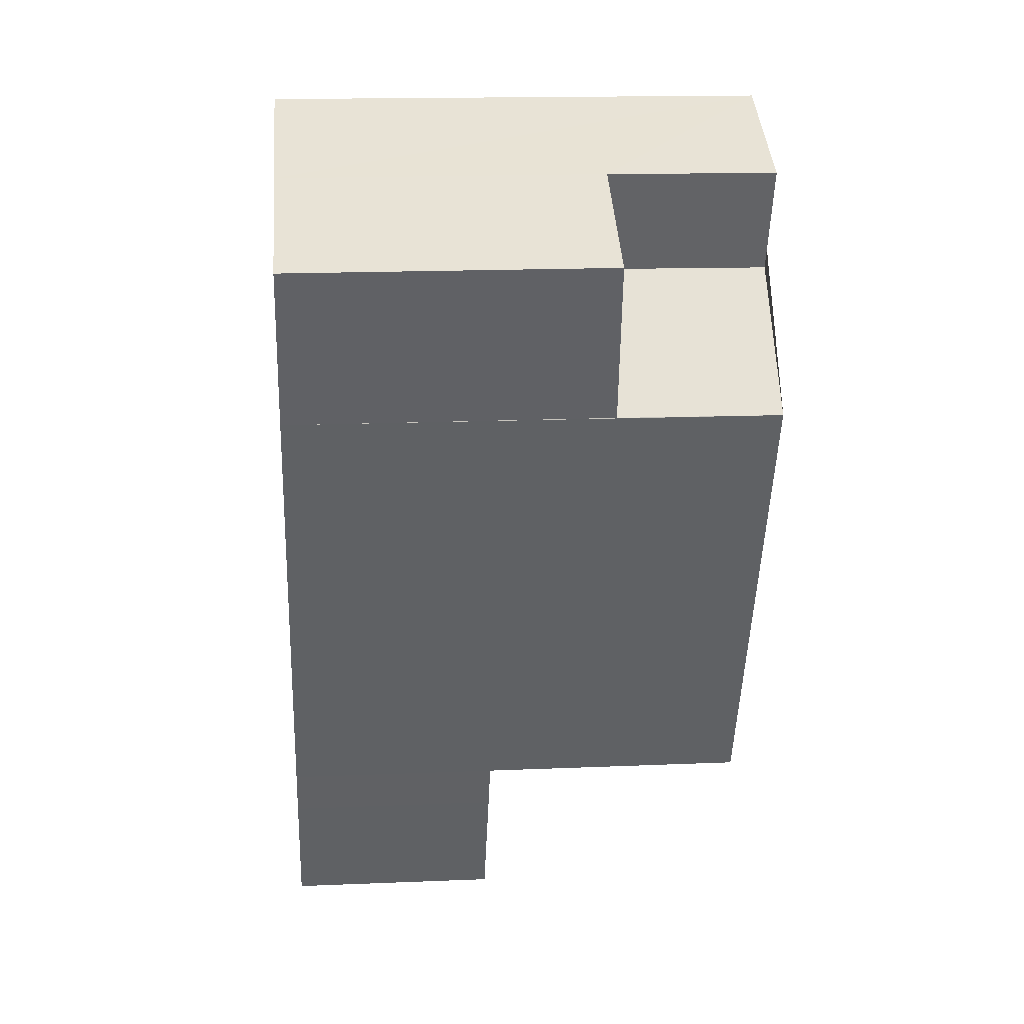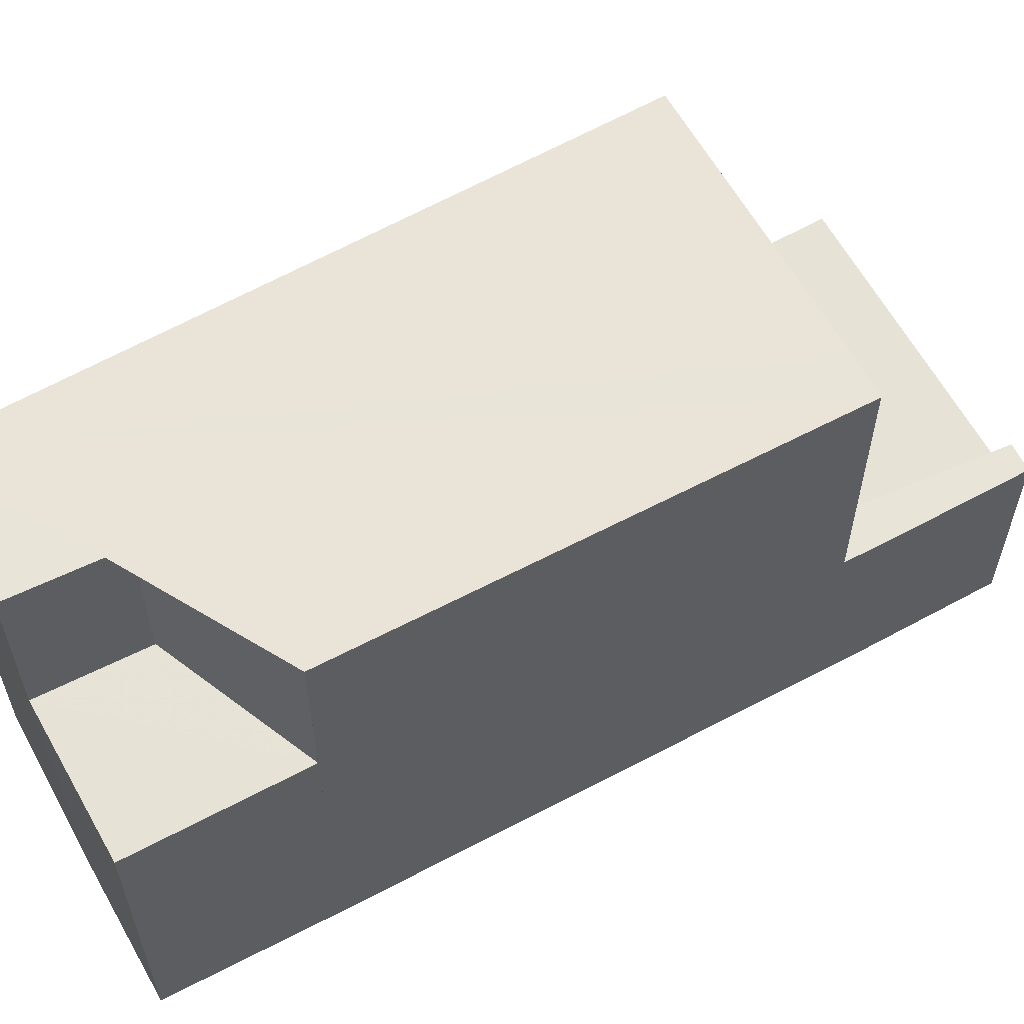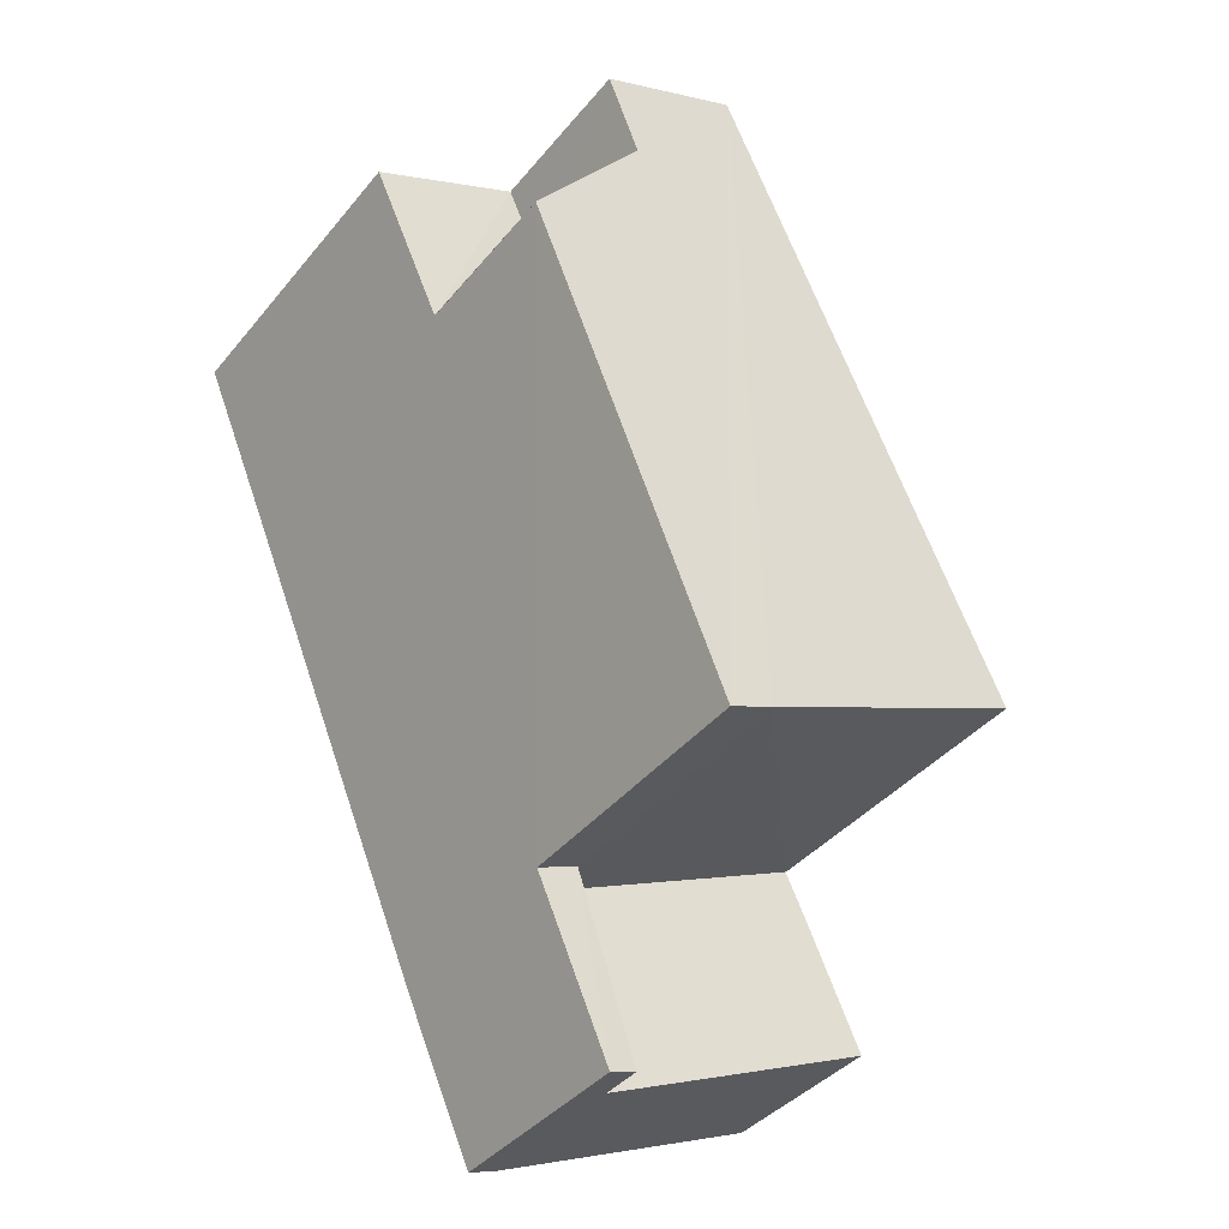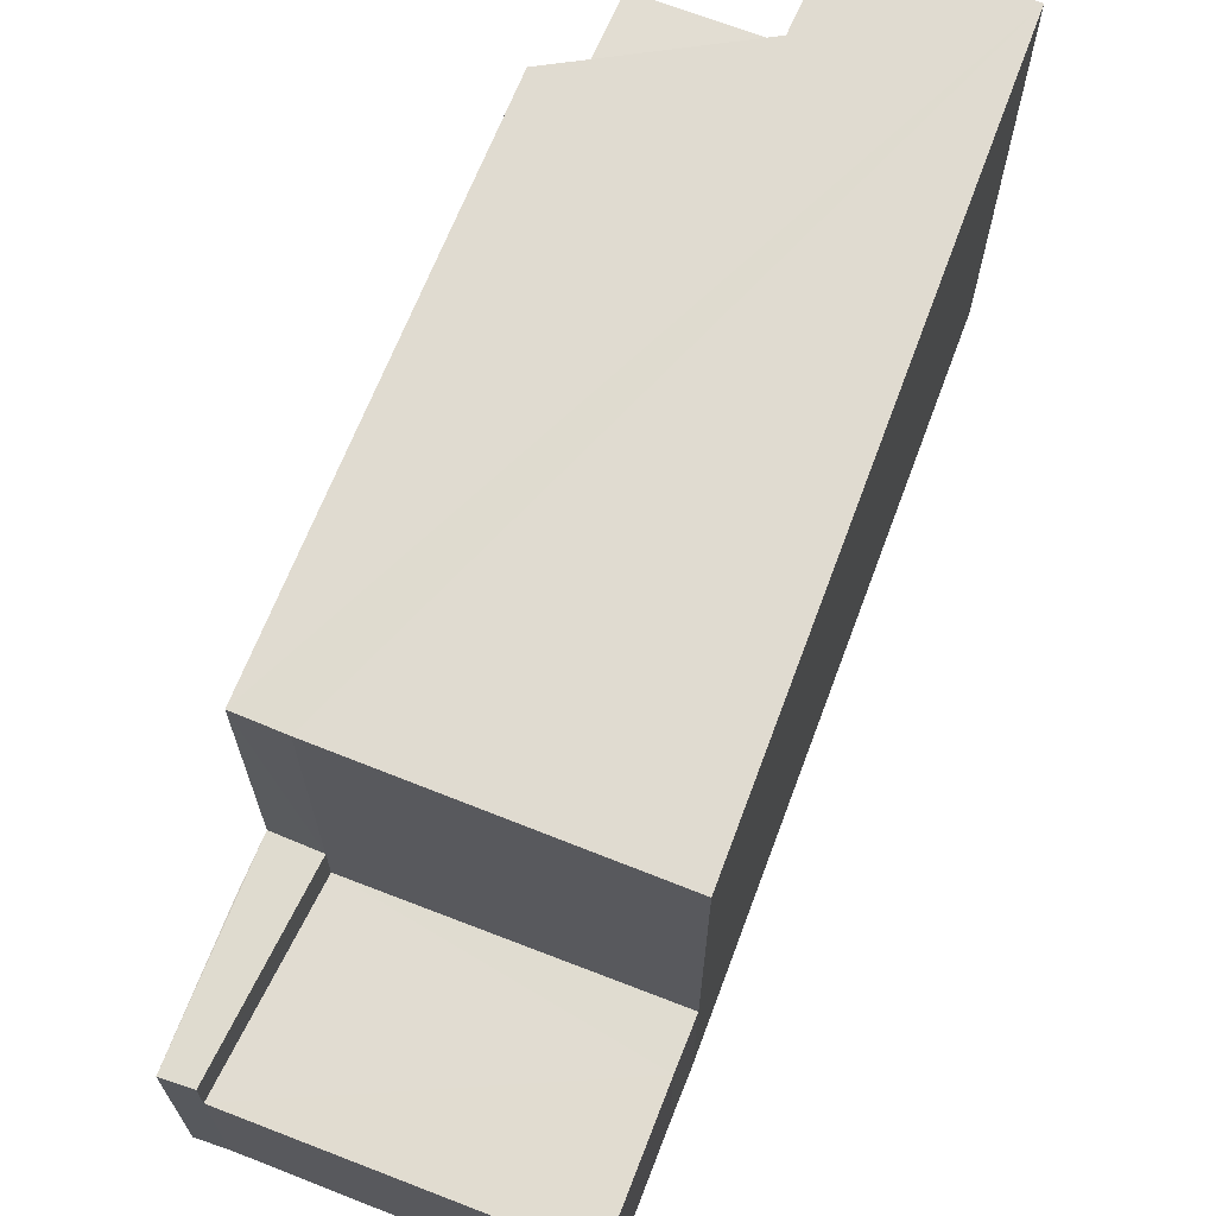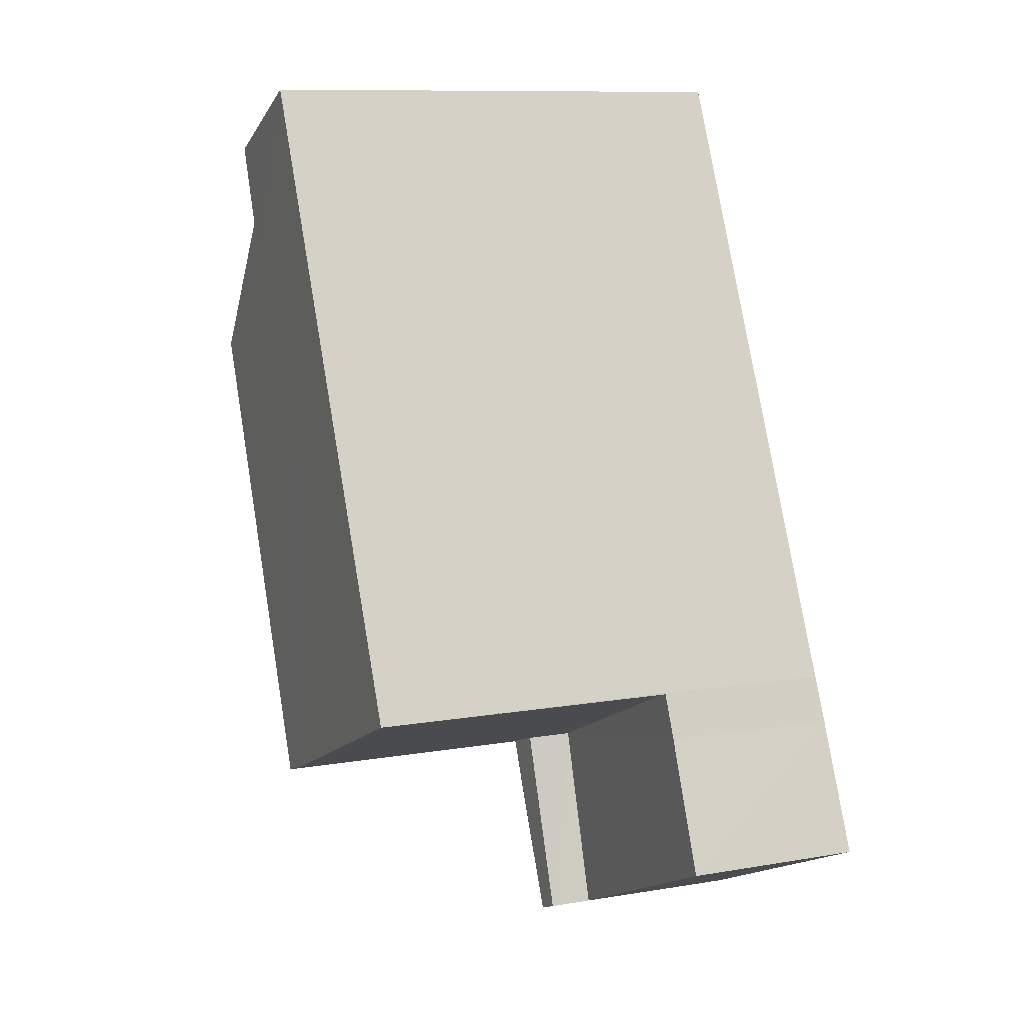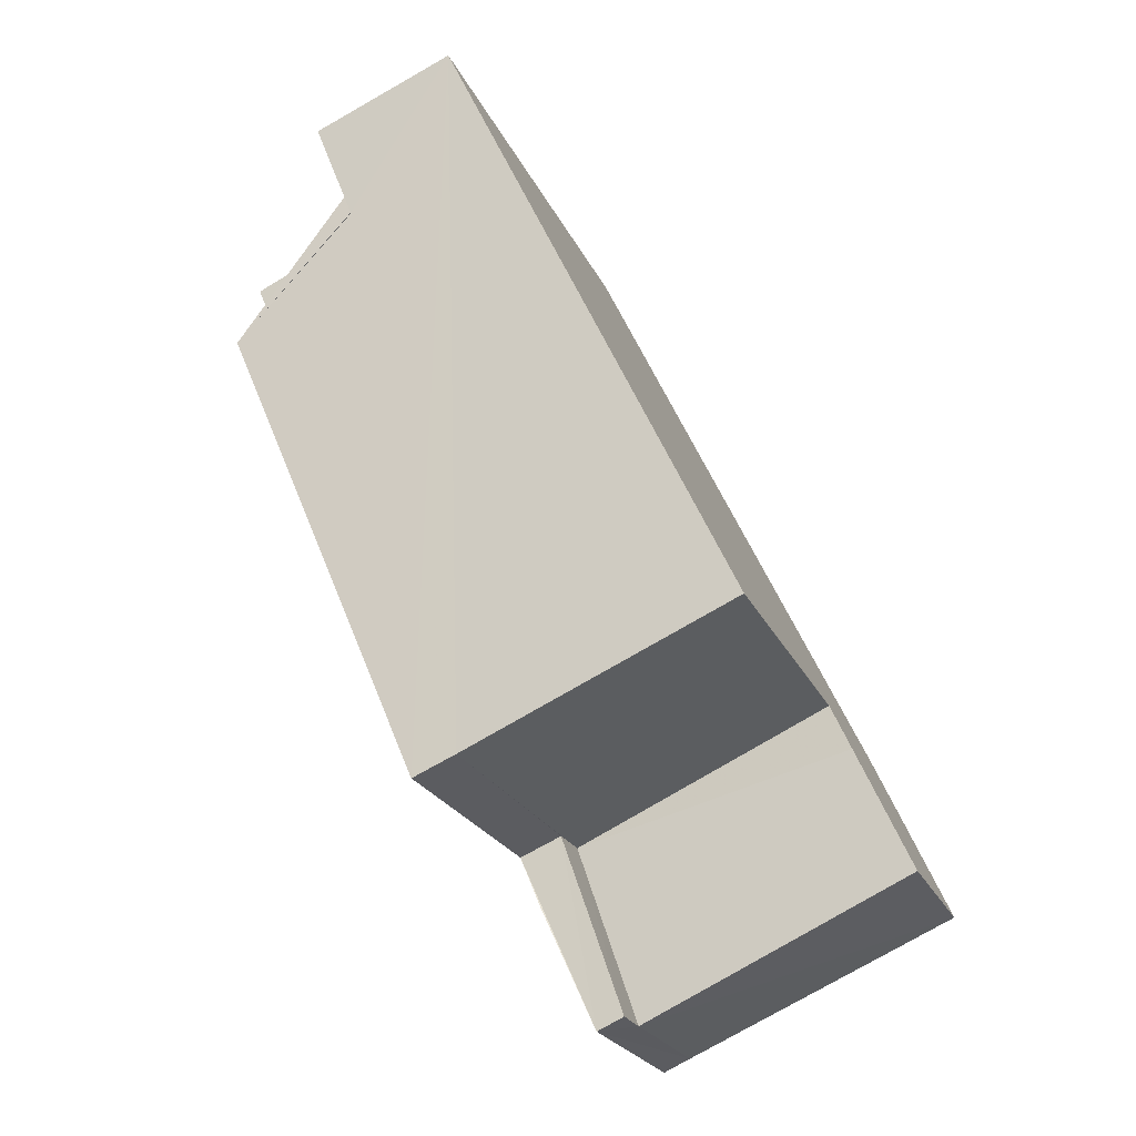
<metadata>
{"format":"obj","ext":"obj","renderer":"f3d","projection":"perspective","resolution":1024,"background":"white","views":[{"elev":17.5,"azim":-95.0,"up":"+Y"},{"elev":61.0,"azim":-95.3,"up":"+Z"},{"elev":-39.8,"azim":-35.1,"up":"+Y"},{"elev":69.9,"azim":45.3,"up":"+Z"},{"elev":10.4,"azim":66.8,"up":"+Y"},{"elev":-22.5,"azim":19.3,"up":"+Y"}]}
</metadata>
<code>
v 8.477e+04 4.465e+05 0.774
v 8.477e+04 4.465e+05 0.774
v 8.476e+04 4.465e+05 0.774
v 8.476e+04 4.465e+05 0.774
v 8.476e+04 4.465e+05 0.774
v 8.476e+04 4.465e+05 0.774
v 8.476e+04 4.465e+05 0.774
v 8.476e+04 4.465e+05 0.774
v 8.477e+04 4.465e+05 0.774
v 8.477e+04 4.465e+05 0.774
v 8.477e+04 4.465e+05 0.774
v 8.476e+04 4.465e+05 4.656
v 8.477e+04 4.465e+05 4.639
v 8.477e+04 4.465e+05 4.636
v 8.477e+04 4.465e+05 3.829
v 8.476e+04 4.465e+05 3.797
v 8.476e+04 4.465e+05 4.659
v 8.476e+04 4.465e+05 9.602
v 8.476e+04 4.465e+05 6.644
v 8.476e+04 4.465e+05 4.662
v 8.476e+04 4.465e+05 9.569
v 8.476e+04 4.465e+05 9.57
v 8.476e+04 4.465e+05 6.559
v 8.477e+04 4.465e+05 4.036
v 8.477e+04 4.465e+05 4.003
v 8.477e+04 4.465e+05 3.992
v 8.477e+04 4.465e+05 9.58
v 8.476e+04 4.465e+05 9.619
v 8.476e+04 4.465e+05 6.595
v 8.476e+04 4.465e+05 6.647
v 8.476e+04 4.465e+05 9.612
v 8.476e+04 4.465e+05 9.624
f 1 2 3 4 5 6 7 8 9 10 11
f 12 3 2 13
f 14 15 16 17
f 18 19 5 4 20 21
f 21 20 17 22
f 23 6 5 19
f 24 11 10 25
f 15 1 11 24
f 22 17 16 26 27
f 28 29 30 31
f 29 7 6 23
f 31 30 19 18
f 25 10 9 26
f 27 26 9 8 32
f 20 4 3 12
f 13 2 1 15 14
f 32 8 7 29 28
f 19 30 29 23
f 25 26 16 15 24
f 13 14 17 20 12
f 32 28 31 18 21 22 27

</code>
